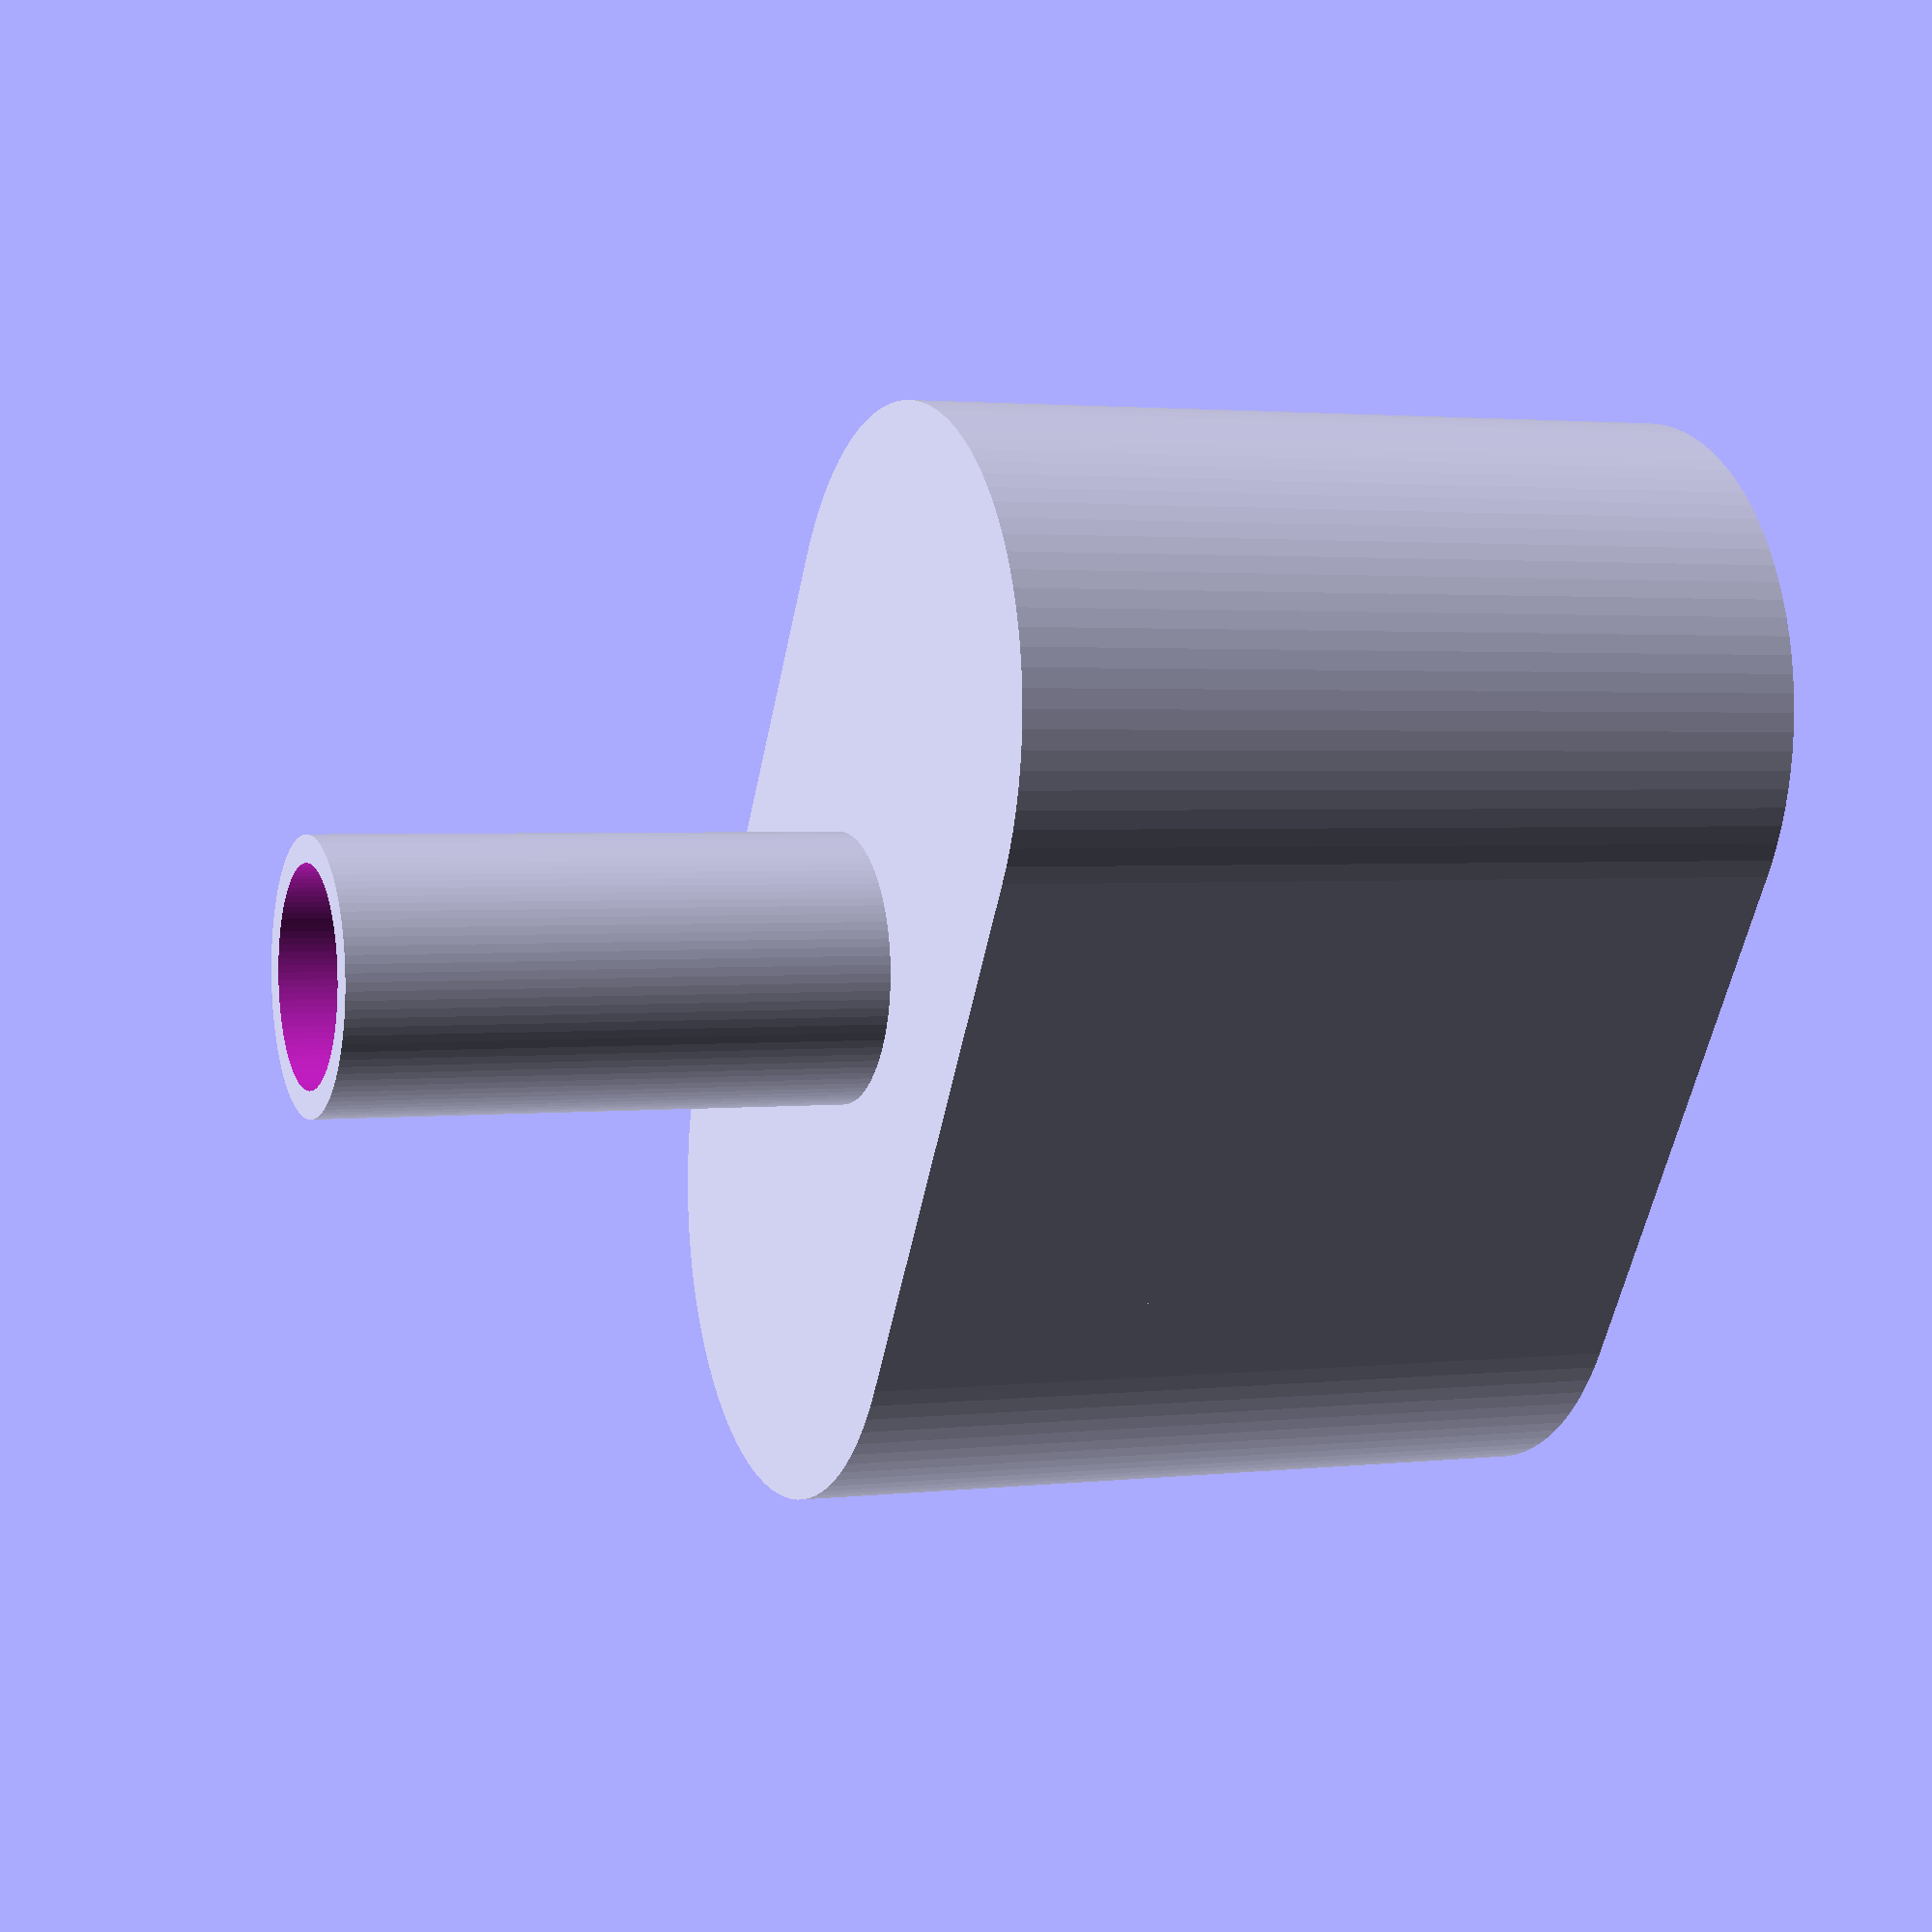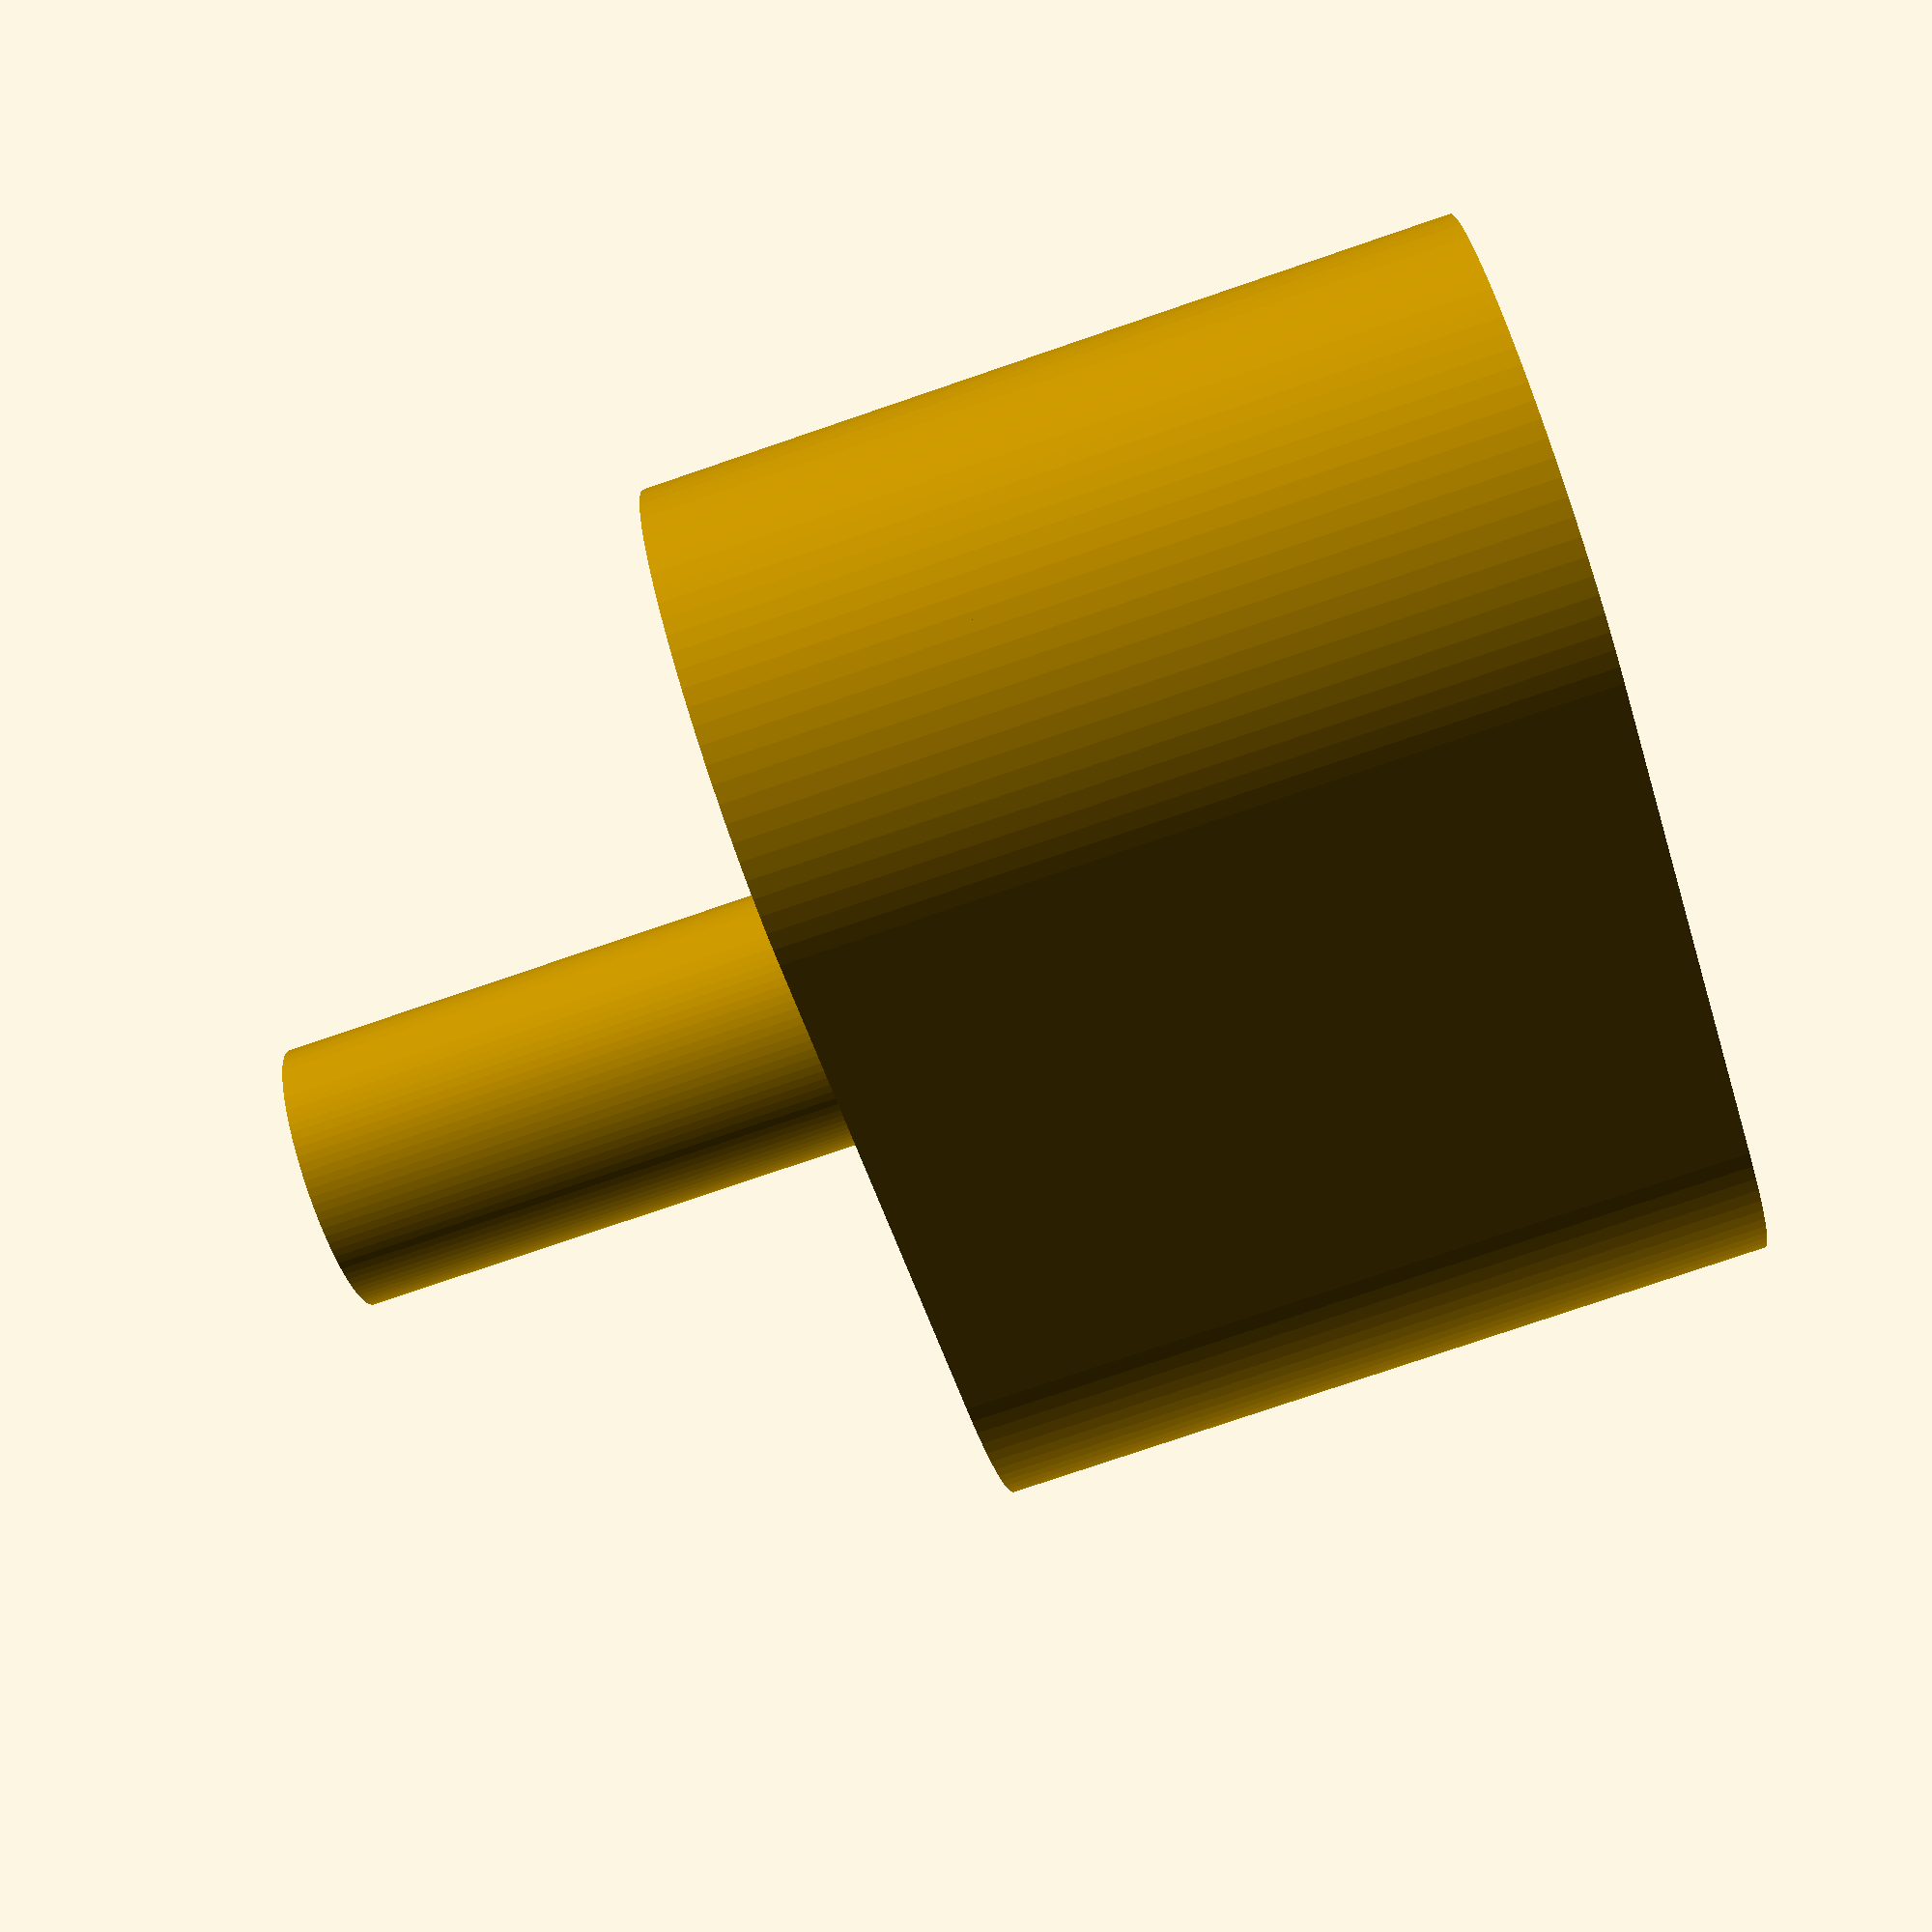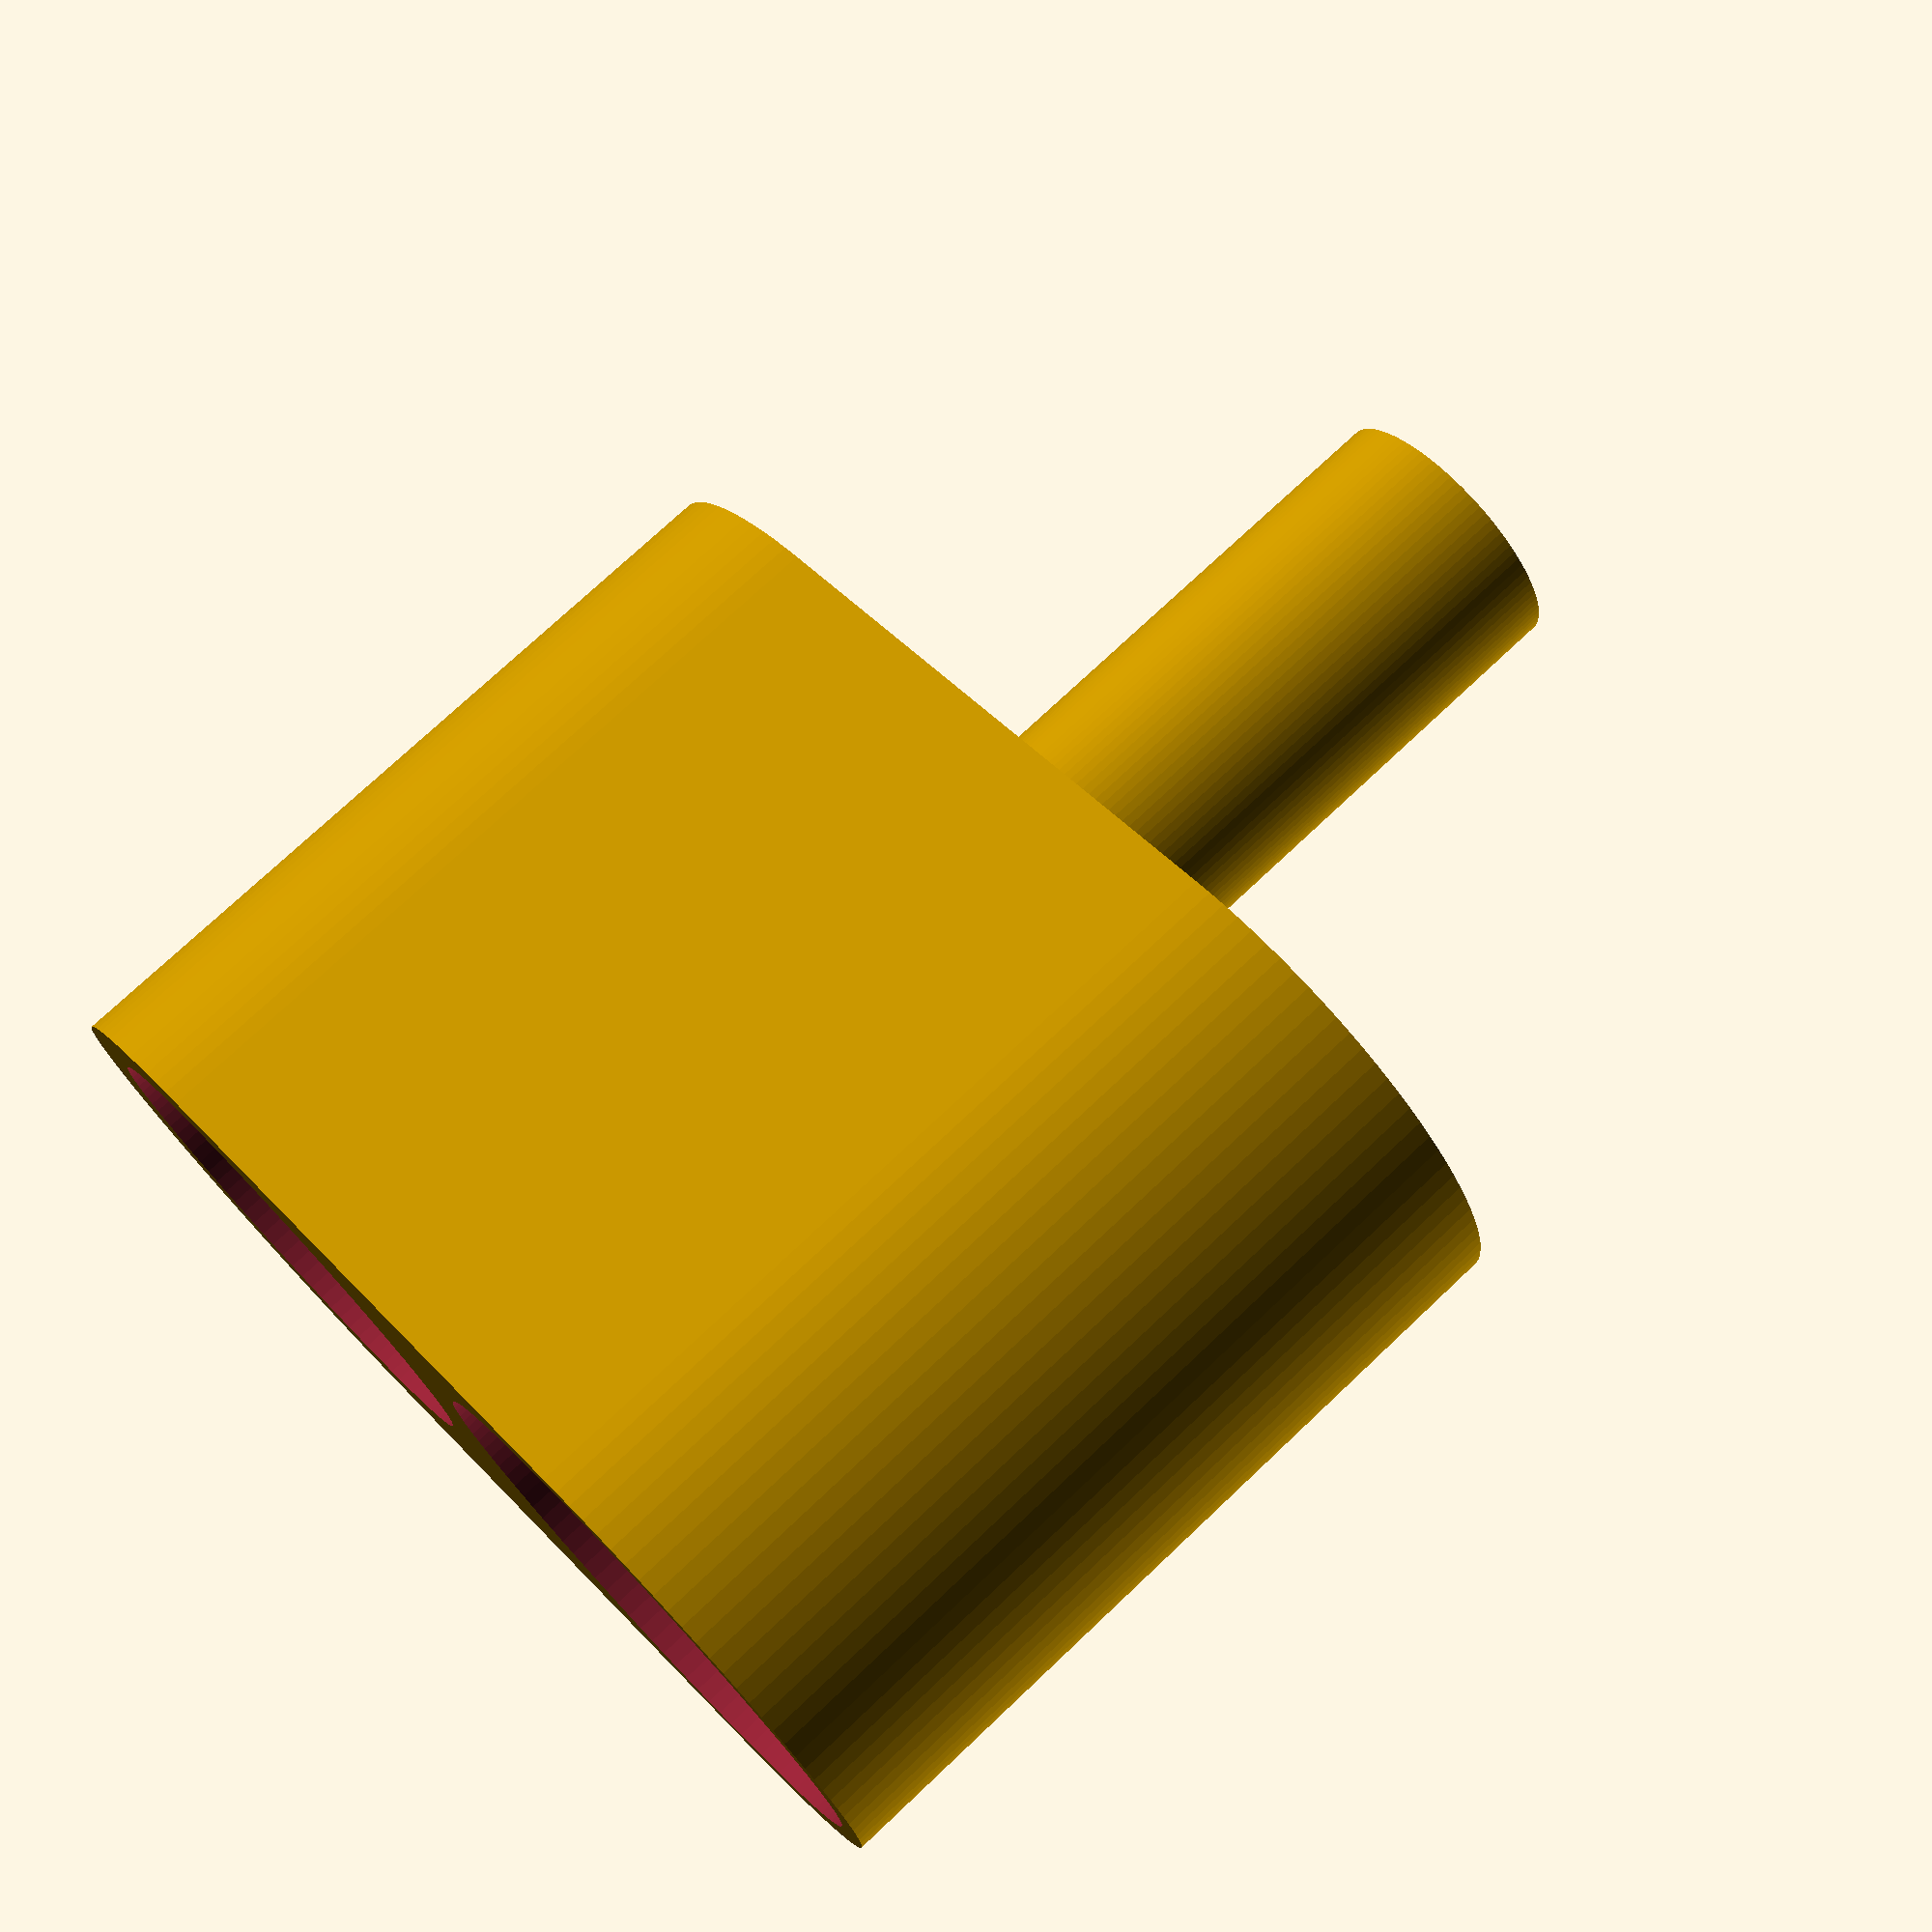
<openscad>
$fn=100;

wall_thick = 1;

top_d1 = 20; // bigger pipe external diameter
top_d2 = 18; // smaller pipe external diameter

top_r1 = top_d1/2;
top_r2 = top_d2/2;

top_r = top_r1 + wall_thick;
top_d = top_r * 2;
top_h = 20;

middle_h = 10;

bottom_r = 5;
bottom_h = 20;

module shape(r, h, offset) {
    hull(){
        translate([-offset,0,0]) cylinder(r=r, h=h);
        translate([offset,0,0]) cylinder(r=r, h=h);
    }
}

module top(){
    difference() {
        shape(top_r, top_h, top_r);
        translate([-top_r,0,-0.01]) cylinder(r=top_r1, h=top_h+0.02);
        translate([top_r,0,-0.01]) cylinder(r=top_r2, h=top_h+0.02);
    }
}

module middle(){
    translate([0,0,-middle_h+0.01])
    difference(){
        shape(top_r, middle_h, top_r);
        translate([0,0,wall_thick+0.01]) shape(top_r1, middle_h-wall_thick, top_r1);
    }
}

module bottom(){
    bottom_wall_thick = 1;
    translate([0,0,-middle_h-bottom_h+0.01])
    difference(){
        cylinder(r=bottom_r, h=bottom_h);
        translate([0,0,-0.01]) cylinder(r=bottom_r-bottom_wall_thick, h=bottom_h+0.02);
    }
}

top();
middle();
bottom();
</openscad>
<views>
elev=177.7 azim=237.6 roll=292.6 proj=p view=solid
elev=78.3 azim=153.5 roll=288.8 proj=p view=solid
elev=105.8 azim=338.3 roll=133.4 proj=p view=solid
</views>
